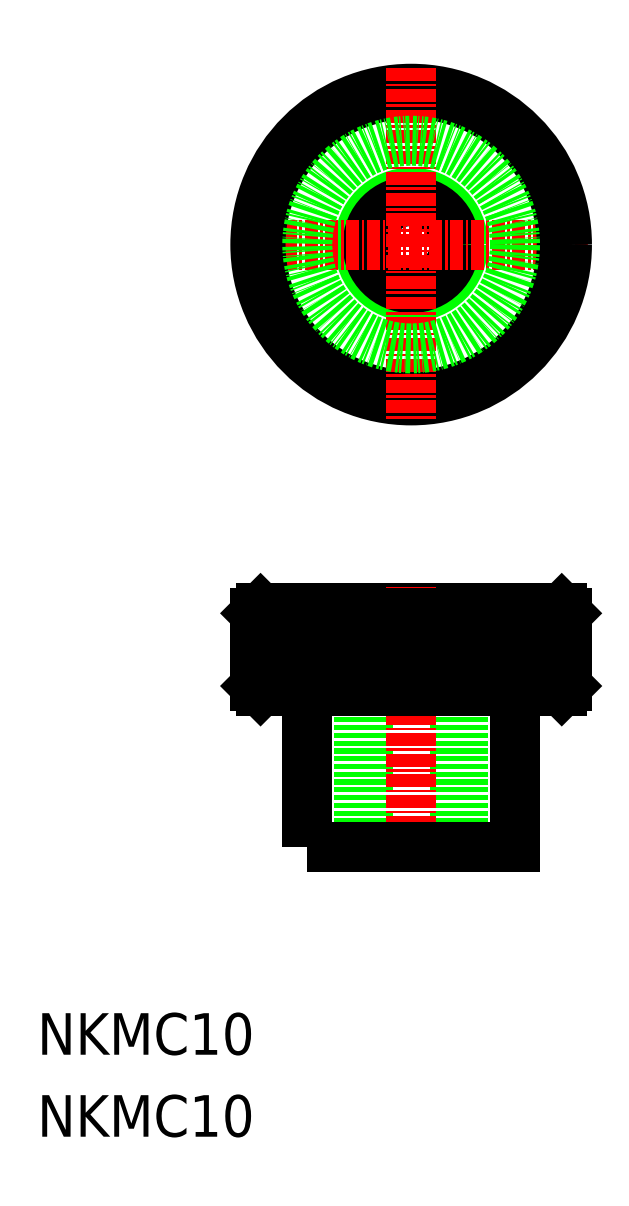
<metadata>
{"format":"dxf","ext":"dxf","renderer":"ezdxf+matplotlib","layout":"modelspace","background":"white","min_lineweight":24,"dpi":150}
</metadata>
<code>
0
SECTION
2
ENTITIES
0
LINE
8
0
10
-1.213e+04
20
-260
30
0
11
-1.213e+04
21
-283
31
0
0
LINE
8
0
10
-1.214e+04
20
-260
30
0
11
-1.214e+04
21
-283
31
0
0
LINE
8
0
10
-1.214e+04
20
-260
30
0
11
-1.214e+04
21
-283
31
0
0
LINE
8
0
10
-1.214e+04
20
-260
30
0
11
-1.214e+04
21
-283
31
0
0
TEXT
8
0
10
-1.218e+04
20
-303
30
0
40
4
1
NKMC10
0
TEXT
8
0
10
-1.218e+04
20
-310.9
30
0
40
4
1
NKMC10
0
CIRCLE
8
0
10
-1.214e+04
20
-225
30
0
40
5
0
CIRCLE
8
0
10
-1.214e+04
20
-225
30
0
40
4.188
0
LINE
8
0
10
-1.214e+04
20
-267.5
30
0
11
-1.214e+04
21
-260.5
31
0
0
LINE
8
CENTER
10
-1.212e+04
20
-225
30
0
11
-1.216e+04
21
-225
31
0
0
CIRCLE
8
0
10
-1.214e+04
20
-225
30
0
40
14.5
0
CIRCLE
8
0
10
-1.214e+04
20
-225
30
0
40
15
0
LINE
8
0
10
-1.215e+04
20
-260
30
0
11
-1.213e+04
21
-260
31
0
0
LINE
8
0
10
-1.213e+04
20
-268
30
0
11
-1.215e+04
21
-268
31
0
0
LINE
8
0
10
-1.215e+04
20
-260.5
30
0
11
-1.212e+04
21
-260.5
31
0
0
LINE
8
0
10
-1.215e+04
20
-267.5
30
0
11
-1.212e+04
21
-267.5
31
0
0
LINE
8
0
10
-1.214e+04
20
-267.5
30
0
11
-1.214e+04
21
-260.5
31
0
0
LINE
8
0
10
-1.214e+04
20
-267.5
30
0
11
-1.214e+04
21
-260.5
31
0
0
LINE
8
0
10
-1.215e+04
20
-267.5
30
0
11
-1.215e+04
21
-260.5
31
0
0
LINE
8
0
10
-1.214e+04
20
-267.5
30
0
11
-1.214e+04
21
-260.5
31
0
0
LINE
8
0
10
-1.215e+04
20
-267.5
30
0
11
-1.215e+04
21
-260.5
31
0
0
LINE
8
0
10
-1.215e+04
20
-267.5
30
0
11
-1.215e+04
21
-260.5
31
0
0
LINE
8
0
10
-1.215e+04
20
-267.5
30
0
11
-1.215e+04
21
-260.5
31
0
0
LINE
8
0
10
-1.215e+04
20
-267.5
30
0
11
-1.215e+04
21
-260.5
31
0
0
LINE
8
0
10
-1.215e+04
20
-267.5
30
0
11
-1.215e+04
21
-260.5
31
0
0
LINE
8
0
10
-1.215e+04
20
-267.5
30
0
11
-1.215e+04
21
-260.5
31
0
0
LINE
8
0
10
-1.215e+04
20
-267.5
30
0
11
-1.215e+04
21
-260.5
31
0
0
LINE
8
0
10
-1.215e+04
20
-267.5
30
0
11
-1.215e+04
21
-260.5
31
0
0
LINE
8
0
10
-1.215e+04
20
-267.5
30
0
11
-1.215e+04
21
-260.5
31
0
0
LINE
8
0
10
-1.215e+04
20
-267.5
30
0
11
-1.215e+04
21
-268
31
0
0
LINE
8
0
10
-1.215e+04
20
-260
30
0
11
-1.215e+04
21
-260.5
31
0
0
LINE
8
CENTER
10
-1.214e+04
20
-208
30
0
11
-1.214e+04
21
-242
31
0
0
LINE
8
CENTER
10
-1.214e+04
20
-258
30
0
11
-1.214e+04
21
-285
31
0
0
LINE
8
0
10
-1.212e+04
20
-260.5
30
0
11
-1.212e+04
21
-267.5
31
0
0
LINE
8
0
10
-1.213e+04
20
-267.5
30
0
11
-1.213e+04
21
-260.5
31
0
0
LINE
8
0
10
-1.213e+04
20
-267.5
30
0
11
-1.213e+04
21
-260.5
31
0
0
LINE
8
0
10
-1.213e+04
20
-267.5
30
0
11
-1.213e+04
21
-260.5
31
0
0
LINE
8
0
10
-1.213e+04
20
-267.5
30
0
11
-1.213e+04
21
-260.5
31
0
0
LINE
8
0
10
-1.213e+04
20
-267.5
30
0
11
-1.213e+04
21
-260.5
31
0
0
LINE
8
0
10
-1.213e+04
20
-267.5
30
0
11
-1.213e+04
21
-260.5
31
0
0
LINE
8
0
10
-1.213e+04
20
-267.5
30
0
11
-1.213e+04
21
-260.5
31
0
0
LINE
8
0
10
-1.213e+04
20
-267.5
30
0
11
-1.213e+04
21
-260.5
31
0
0
LINE
8
0
10
-1.213e+04
20
-267.5
30
0
11
-1.213e+04
21
-260.5
31
0
0
LINE
8
0
10
-1.214e+04
20
-267.5
30
0
11
-1.214e+04
21
-260.5
31
0
0
LINE
8
0
10
-1.213e+04
20
-267.5
30
0
11
-1.213e+04
21
-260.5
31
0
0
LINE
8
0
10
-1.214e+04
20
-267.5
30
0
11
-1.214e+04
21
-260.5
31
0
0
LINE
8
0
10
-1.214e+04
20
-267.5
30
0
11
-1.214e+04
21
-260.5
31
0
0
LINE
8
0
10
-1.214e+04
20
-267.5
30
0
11
-1.214e+04
21
-260.5
31
0
0
LINE
8
0
10
-1.214e+04
20
-267.5
30
0
11
-1.214e+04
21
-260.5
31
0
0
LINE
8
0
10
-1.214e+04
20
-267.5
30
0
11
-1.214e+04
21
-260.5
31
0
0
LINE
8
0
10
-1.213e+04
20
-268
30
0
11
-1.212e+04
21
-267.5
31
0
0
LINE
8
0
10
-1.213e+04
20
-260
30
0
11
-1.212e+04
21
-260.5
31
0
0
POLYLINE
8
0
66
     1
10
0
20
0
30
0
70
     1
0
VERTEX
8
0
10
-1.215e+04
20
-283
30
0
0
VERTEX
8
0
10
-1.213e+04
20
-283
30
0
0
VERTEX
8
0
10
-1.213e+04
20
-268
30
0
0
VERTEX
8
0
10
-1.215e+04
20
-268
30
0
0
SEQEND
8
0
0
CIRCLE
8
0
10
-1.214e+04
20
-225
30
0
40
10
0
ENDSEC
0
EOF

</code>
